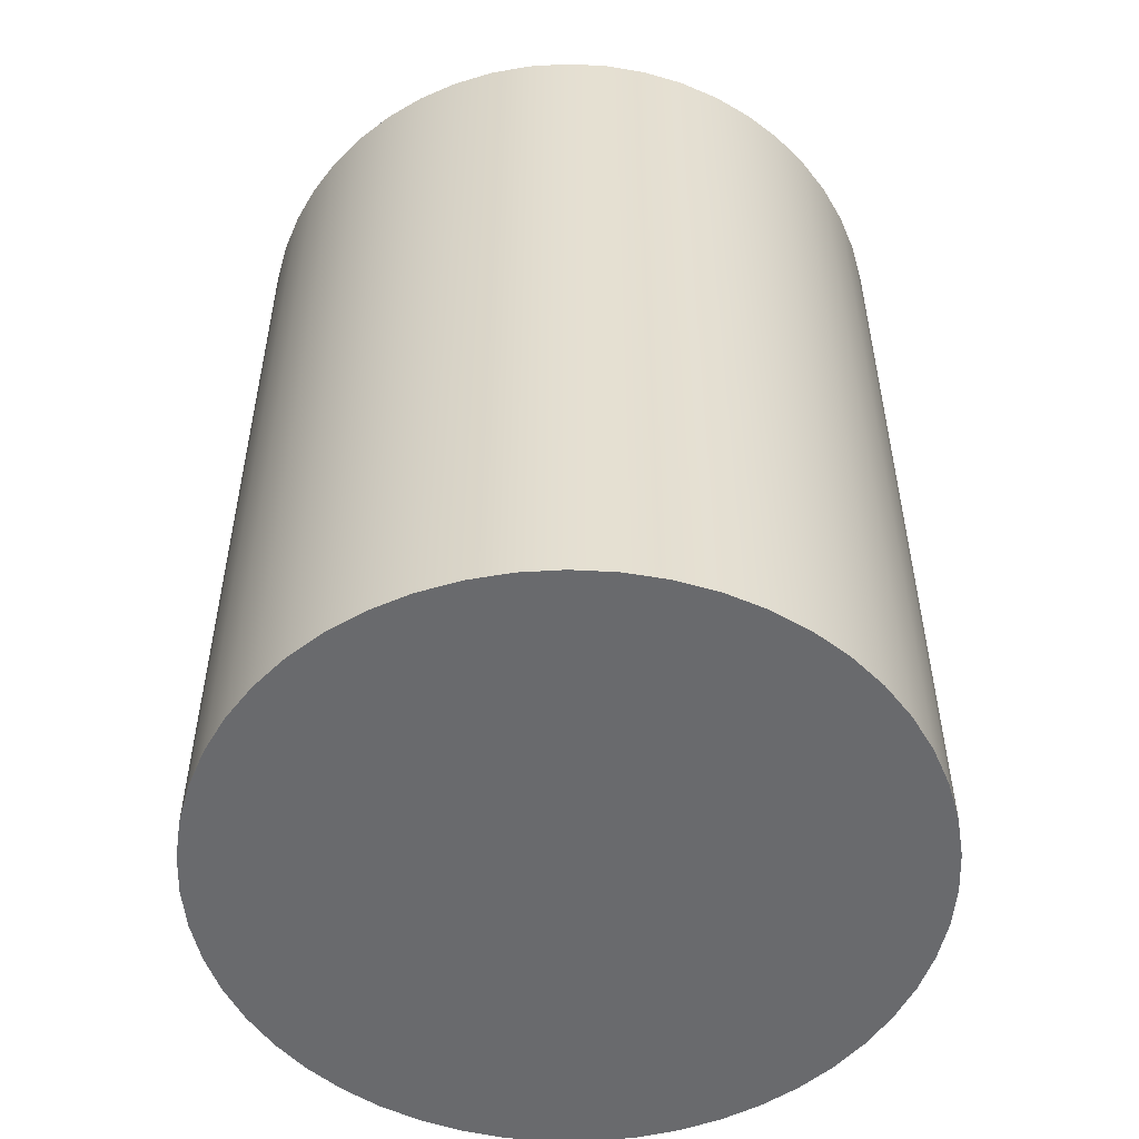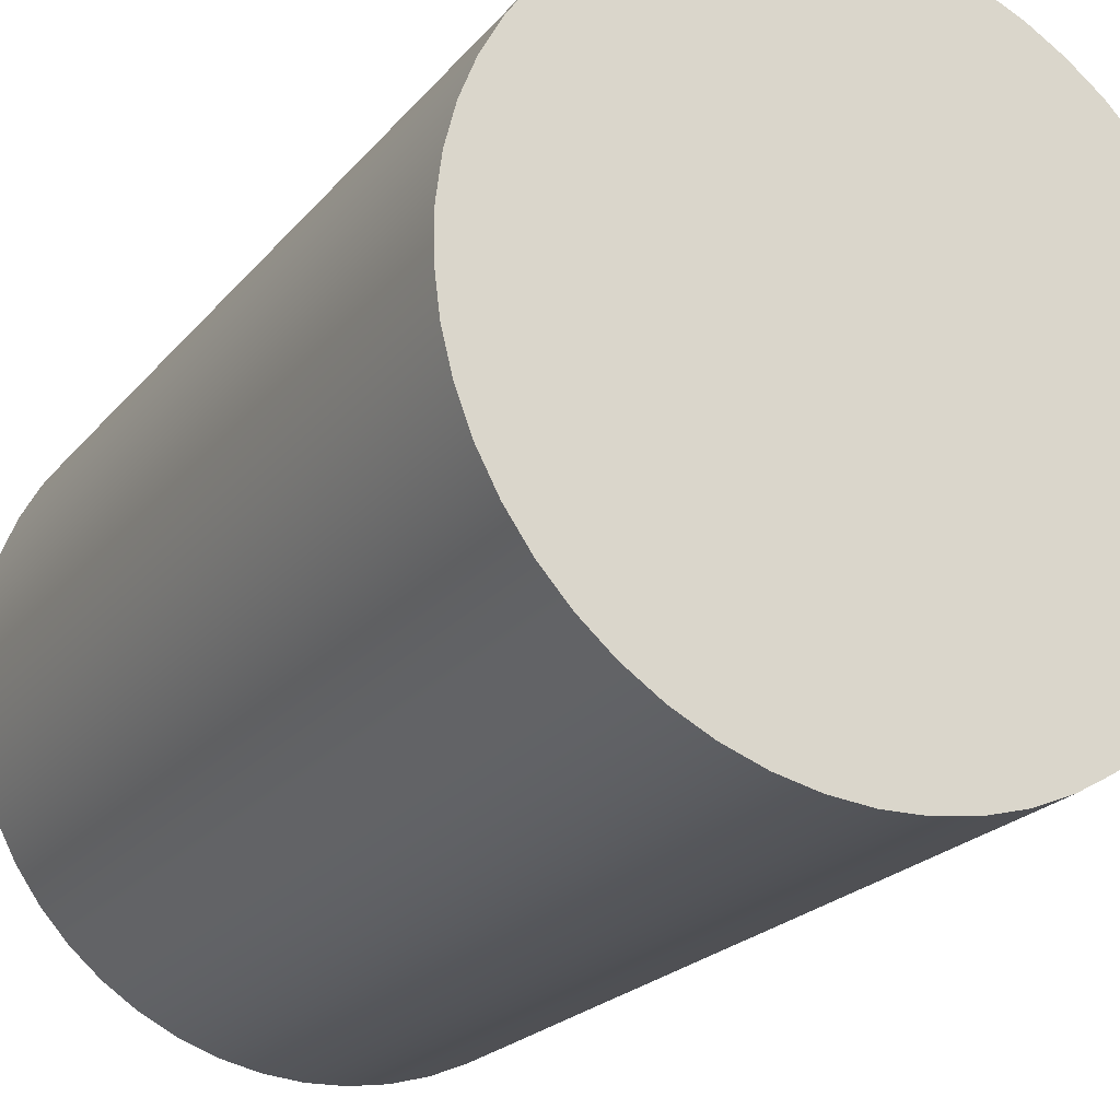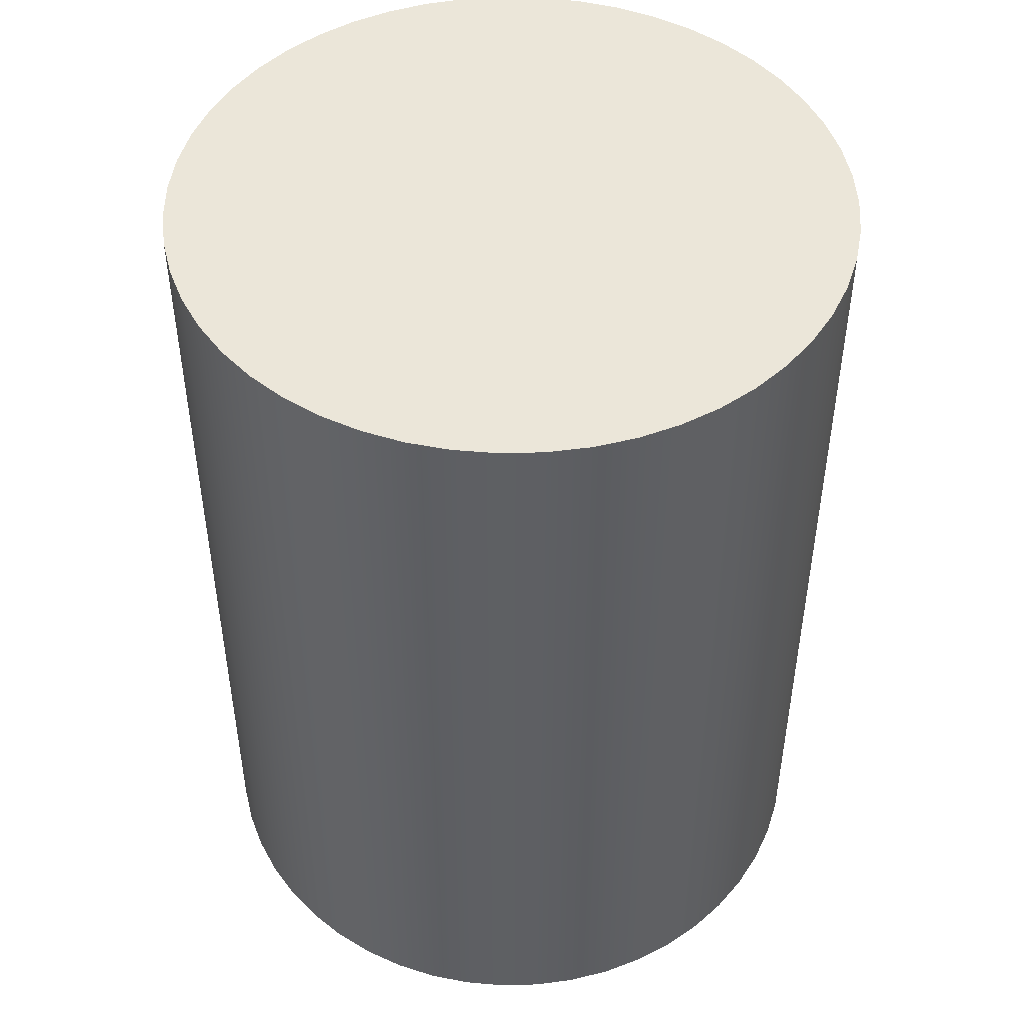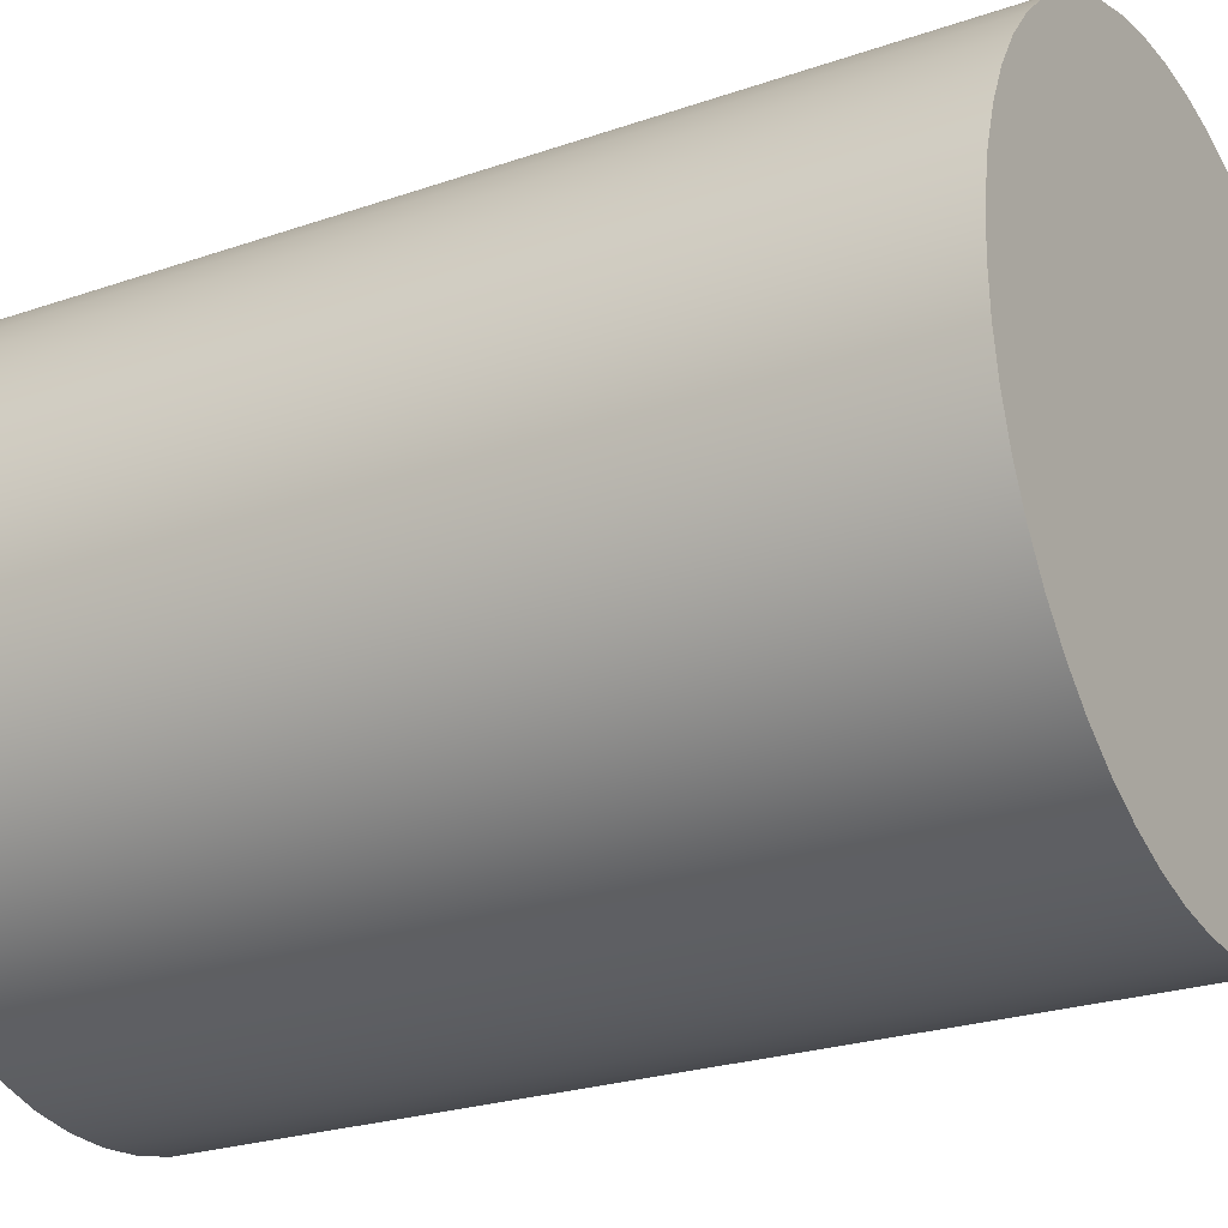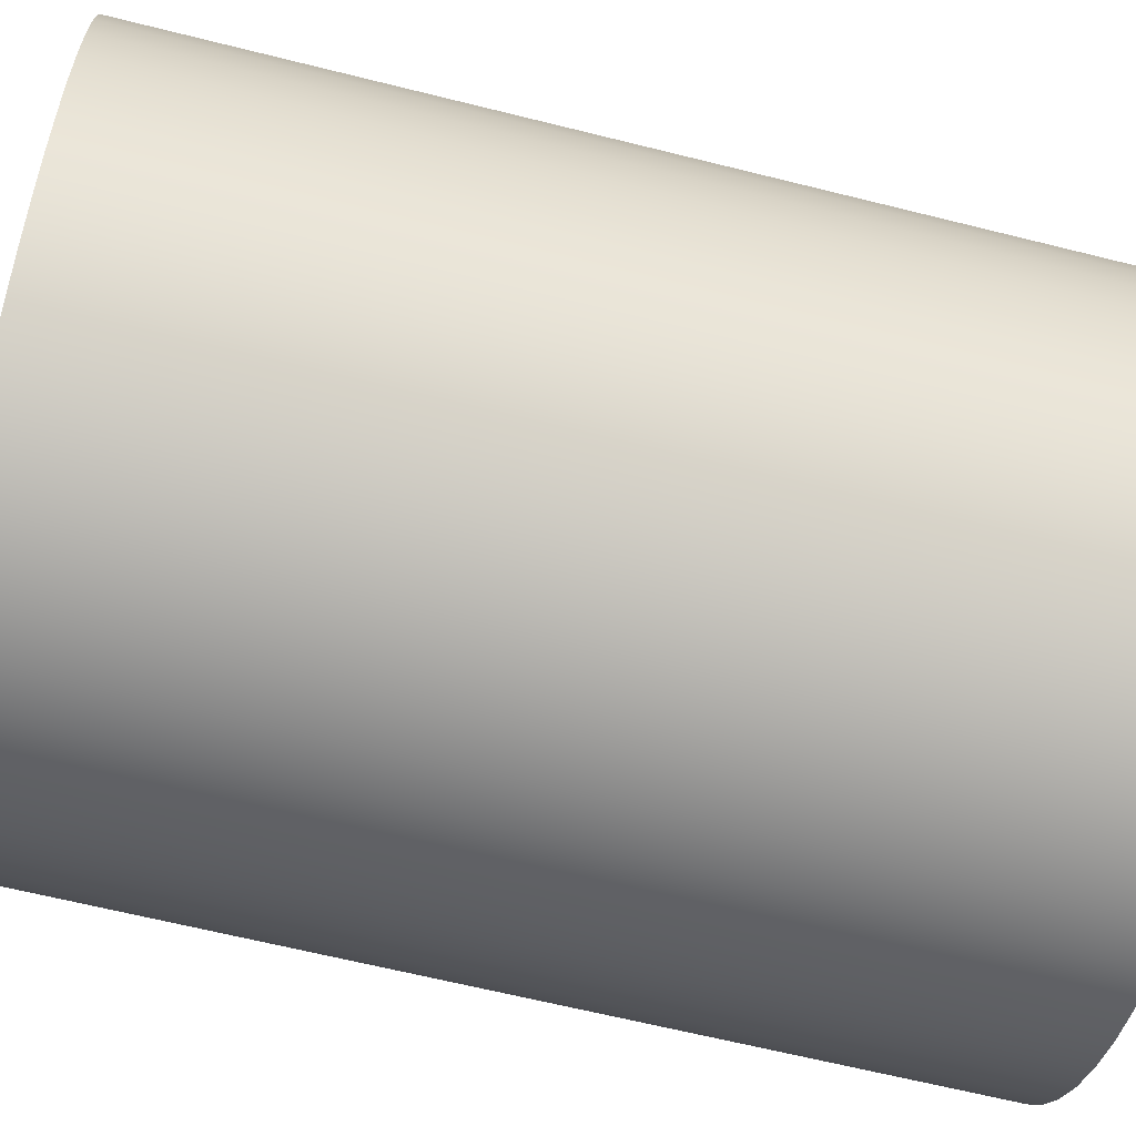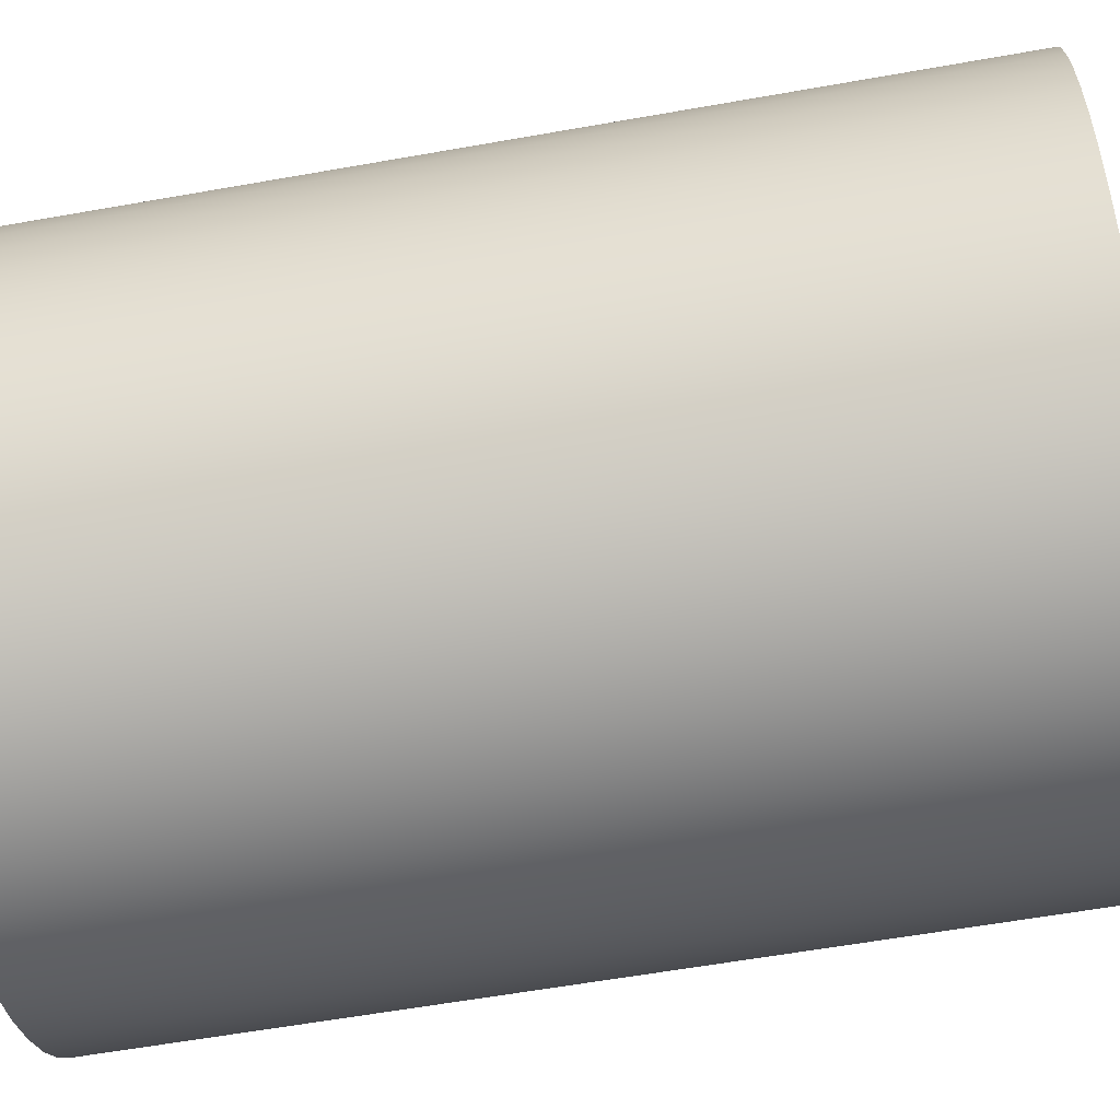
<metadata>
{"format":"obj","ext":"obj","renderer":"f3d","projection":"perspective","resolution":1024,"background":"white","views":[{"elev":-53.1,"azim":157.2,"up":"+Y"},{"elev":-22.2,"azim":151.4,"up":"+Z"},{"elev":47.9,"azim":130.8,"up":"+Y"},{"elev":-24.4,"azim":-60.2,"up":"+Z"},{"elev":-64.1,"azim":-104.2,"up":"+Z"},{"elev":-60.0,"azim":100.3,"up":"+Z"}]}
</metadata>
<code>
v -0.15 0.4 1.837e-17
v -0.1489 0.4 -0.01843
v -0.1455 0.4 -0.03659
v -0.1399 0.4 -0.05419
v -0.1322 0.4 -0.07096
v -0.1224 0.4 -0.08667
v -0.1109 0.4 -0.1011
v -0.09759 0.4 -0.1139
v -0.08285 0.4 -0.125
v -0.06686 0.4 -0.1343
v -0.04985 0.4 -0.1415
v -0.03209 0.4 -0.1465
v -0.01384 0.4 -0.1494
v 0.004619 0.4 -0.1499
v 0.02301 0.4 -0.1482
v 0.04105 0.4 -0.1443
v 0.05847 0.4 -0.1381
v 0.075 0.4 -0.1299
v 0.0904 0.4 -0.1197
v 0.1044 0.4 -0.1077
v 0.1169 0.4 -0.09404
v 0.1275 0.4 -0.07896
v 0.1363 0.4 -0.06269
v 0.1429 0.4 -0.04547
v 0.1474 0.4 -0.02756
v 0.1497 0.4 -0.009234
v 0.1497 0.4 0.009234
v 0.1474 0.4 0.02756
v 0.1429 0.4 0.04547
v 0.1363 0.4 0.06269
v 0.1275 0.4 0.07896
v 0.1169 0.4 0.09404
v 0.1044 0.4 0.1077
v 0.0904 0.4 0.1197
v 0.075 0.4 0.1299
v 0.05847 0.4 0.1381
v 0.04105 0.4 0.1443
v 0.02301 0.4 0.1482
v 0.004619 0.4 0.1499
v -0.01384 0.4 0.1494
v -0.03209 0.4 0.1465
v -0.04985 0.4 0.1415
v -0.06686 0.4 0.1343
v -0.08285 0.4 0.125
v -0.09759 0.4 0.1139
v -0.1109 0.4 0.1011
v -0.1224 0.4 0.08667
v -0.1322 0.4 0.07096
v -0.1399 0.4 0.05419
v -0.1455 0.4 0.03659
v -0.1489 0.4 0.01843
v -0.15 0 1.837e-17
v -0.1489 0 0.01843
v -0.1455 0 0.03659
v -0.1399 0 0.05419
v -0.1322 0 0.07096
v -0.1224 0 0.08667
v -0.1109 0 0.1011
v -0.09759 0 0.1139
v -0.08285 0 0.125
v -0.06686 0 0.1343
v -0.04985 0 0.1415
v -0.03209 0 0.1465
v -0.01384 0 0.1494
v 0.004619 0 0.1499
v 0.02301 0 0.1482
v 0.04105 0 0.1443
v 0.05847 0 0.1381
v 0.075 0 0.1299
v 0.0904 0 0.1197
v 0.1044 0 0.1077
v 0.1169 0 0.09404
v 0.1275 0 0.07896
v 0.1363 0 0.06269
v 0.1429 0 0.04547
v 0.1474 0 0.02756
v 0.1497 0 0.009234
v 0.1497 0 -0.009234
v 0.1474 0 -0.02756
v 0.1429 0 -0.04547
v 0.1363 0 -0.06269
v 0.1275 0 -0.07896
v 0.1169 0 -0.09404
v 0.1044 0 -0.1077
v 0.0904 0 -0.1197
v 0.075 0 -0.1299
v 0.05847 0 -0.1381
v 0.04105 0 -0.1443
v 0.02301 0 -0.1482
v 0.004619 0 -0.1499
v -0.01384 0 -0.1494
v -0.03209 0 -0.1465
v -0.04985 0 -0.1415
v -0.06686 0 -0.1343
v -0.08285 0 -0.125
v -0.09759 0 -0.1139
v -0.1109 0 -0.1011
v -0.1224 0 -0.08667
v -0.1322 0 -0.07096
v -0.1399 0 -0.05419
v -0.1455 0 -0.03659
v -0.1489 0 -0.01843
v -0.15 0 1.837e-17
v -0.15 0.4 1.837e-17
v -0.15 0.4 1.837e-17
v -0.1489 0.4 0.01843
v -0.1455 0.4 0.03659
v -0.1399 0.4 0.05419
v -0.1322 0.4 0.07096
v -0.1224 0.4 0.08667
v -0.1109 0.4 0.1011
v -0.09759 0.4 0.1139
v -0.08285 0.4 0.125
v -0.06686 0.4 0.1343
v -0.04985 0.4 0.1415
v -0.03209 0.4 0.1465
v -0.01384 0.4 0.1494
v 0.004619 0.4 0.1499
v 0.02301 0.4 0.1482
v 0.04105 0.4 0.1443
v 0.05847 0.4 0.1381
v 0.075 0.4 0.1299
v 0.0904 0.4 0.1197
v 0.1044 0.4 0.1077
v 0.1169 0.4 0.09404
v 0.1275 0.4 0.07896
v 0.1363 0.4 0.06269
v 0.1429 0.4 0.04547
v 0.1474 0.4 0.02756
v 0.1497 0.4 0.009234
v 0.1497 0.4 -0.009234
v 0.1474 0.4 -0.02756
v 0.1429 0.4 -0.04547
v 0.1363 0.4 -0.06269
v 0.1275 0.4 -0.07896
v 0.1169 0.4 -0.09404
v 0.1044 0.4 -0.1077
v 0.0904 0.4 -0.1197
v 0.075 0.4 -0.1299
v 0.05847 0.4 -0.1381
v 0.04105 0.4 -0.1443
v 0.02301 0.4 -0.1482
v 0.004619 0.4 -0.1499
v -0.01384 0.4 -0.1494
v -0.03209 0.4 -0.1465
v -0.04985 0.4 -0.1415
v -0.06686 0.4 -0.1343
v -0.08285 0.4 -0.125
v -0.09759 0.4 -0.1139
v -0.1109 0.4 -0.1011
v -0.1224 0.4 -0.08667
v -0.1322 0.4 -0.07096
v -0.1399 0.4 -0.05419
v -0.1455 0.4 -0.03659
v -0.1489 0.4 -0.01843
v -0.15 0 1.837e-17
v -0.1489 0 -0.01843
v -0.1455 0 -0.03659
v -0.1399 0 -0.05419
v -0.1322 0 -0.07096
v -0.1224 0 -0.08667
v -0.1109 0 -0.1011
v -0.09759 0 -0.1139
v -0.08285 0 -0.125
v -0.06686 0 -0.1343
v -0.04985 0 -0.1415
v -0.03209 0 -0.1465
v -0.01384 0 -0.1494
v 0.004619 0 -0.1499
v 0.02301 0 -0.1482
v 0.04105 0 -0.1443
v 0.05847 0 -0.1381
v 0.075 0 -0.1299
v 0.0904 0 -0.1197
v 0.1044 0 -0.1077
v 0.1169 0 -0.09404
v 0.1275 0 -0.07896
v 0.1363 0 -0.06269
v 0.1429 0 -0.04547
v 0.1474 0 -0.02756
v 0.1497 0 -0.009234
v 0.1497 0 0.009234
v 0.1474 0 0.02756
v 0.1429 0 0.04547
v 0.1363 0 0.06269
v 0.1275 0 0.07896
v 0.1169 0 0.09404
v 0.1044 0 0.1077
v 0.0904 0 0.1197
v 0.075 0 0.1299
v 0.05847 0 0.1381
v 0.04105 0 0.1443
v 0.02301 0 0.1482
v 0.004619 0 0.1499
v -0.01384 0 0.1494
v -0.03209 0 0.1465
v -0.04985 0 0.1415
v -0.06686 0 0.1343
v -0.08285 0 0.125
v -0.09759 0 0.1139
v -0.1109 0 0.1011
v -0.1224 0 0.08667
v -0.1322 0 0.07096
v -0.1399 0 0.05419
v -0.1455 0 0.03659
v -0.1489 0 0.01843
g 6b617612-e2ae-11ea-8679-54bf646e7e1f
f 2 102 1
f 1 102 103
f 104 52 51
f 51 52 53
f 51 53 50
f 50 53 54
f 50 54 49
f 49 54 55
f 49 55 48
f 48 55 56
f 48 56 47
f 47 56 57
f 47 57 46
f 46 57 58
f 46 58 45
f 45 58 59
f 45 59 44
f 44 59 60
f 44 60 43
f 43 60 61
f 43 61 42
f 42 61 62
f 42 62 41
f 41 62 63
f 41 63 40
f 40 63 64
f 40 64 39
f 39 64 65
f 39 65 38
f 38 65 66
f 38 66 37
f 37 66 67
f 37 67 36
f 36 67 68
f 36 68 35
f 35 68 69
f 35 69 34
f 34 69 70
f 34 70 33
f 33 70 71
f 33 71 32
f 32 71 72
f 32 72 31
f 31 72 73
f 31 73 30
f 30 73 74
f 30 74 29
f 29 74 75
f 29 75 28
f 28 75 76
f 28 76 27
f 27 76 77
f 27 77 26
f 26 77 78
f 26 78 25
f 25 78 79
f 25 79 24
f 24 79 80
f 24 80 23
f 23 80 81
f 23 81 22
f 22 81 82
f 22 82 21
f 21 82 83
f 21 83 20
f 20 83 84
f 20 84 19
f 19 84 85
f 19 85 18
f 18 85 86
f 18 86 17
f 17 86 87
f 17 87 16
f 16 87 88
f 16 88 15
f 15 88 89
f 15 89 14
f 14 89 90
f 14 90 13
f 13 90 91
f 13 91 12
f 12 91 92
f 12 92 11
f 11 92 93
f 11 93 10
f 10 93 94
f 10 94 9
f 9 94 95
f 9 95 8
f 8 95 96
f 8 96 7
f 7 96 97
f 7 97 6
f 6 97 98
f 6 98 5
f 5 98 99
f 5 99 4
f 4 99 100
f 4 100 3
f 3 100 101
f 3 101 2
f 2 101 102
g 6b76ab50-e2ae-11ea-b963-54bf646e7e1f
f 106 130 105
f 105 130 131
f 105 131 155
f 155 131 132
f 155 132 154
f 154 132 133
f 154 133 153
f 153 133 134
f 153 134 152
f 152 134 135
f 152 135 151
f 151 135 136
f 151 136 150
f 150 136 137
f 150 137 149
f 149 137 138
f 149 138 148
f 148 138 139
f 148 139 147
f 147 139 140
f 147 140 146
f 146 140 141
f 146 141 145
f 145 141 142
f 145 142 144
f 144 142 143
f 130 106 129
f 129 106 107
f 129 107 128
f 128 107 108
f 128 108 127
f 127 108 109
f 127 109 126
f 126 109 110
f 126 110 125
f 125 110 111
f 125 111 124
f 124 111 112
f 124 112 123
f 123 112 113
f 123 113 122
f 122 113 114
f 122 114 121
f 121 114 115
f 121 115 120
f 120 115 116
f 120 116 119
f 119 116 117
f 119 117 118
g 6b7d13d0-e2ae-11ea-b271-54bf646e7e1f
f 157 181 156
f 156 181 182
f 156 182 206
f 206 182 183
f 206 183 205
f 205 183 184
f 205 184 204
f 204 184 185
f 204 185 203
f 203 185 186
f 203 186 202
f 202 186 187
f 202 187 201
f 201 187 188
f 201 188 200
f 200 188 189
f 200 189 199
f 199 189 190
f 199 190 198
f 198 190 191
f 198 191 197
f 197 191 192
f 197 192 196
f 196 192 193
f 196 193 195
f 195 193 194
f 181 157 180
f 180 157 158
f 180 158 179
f 179 158 159
f 179 159 178
f 178 159 160
f 178 160 177
f 177 160 161
f 177 161 176
f 176 161 162
f 176 162 175
f 175 162 163
f 175 163 174
f 174 163 164
f 174 164 173
f 173 164 165
f 173 165 172
f 172 165 166
f 172 166 171
f 171 166 167
f 171 167 170
f 170 167 168
f 170 168 169

</code>
